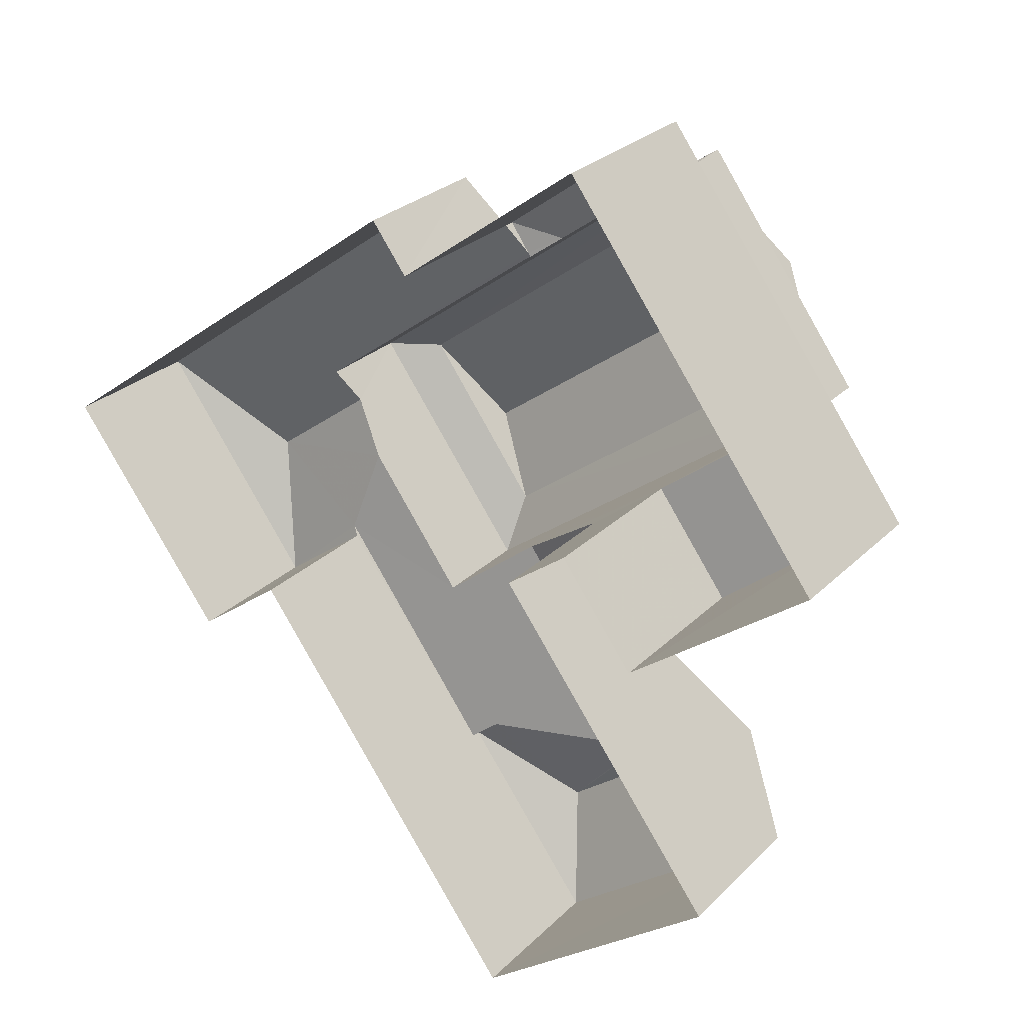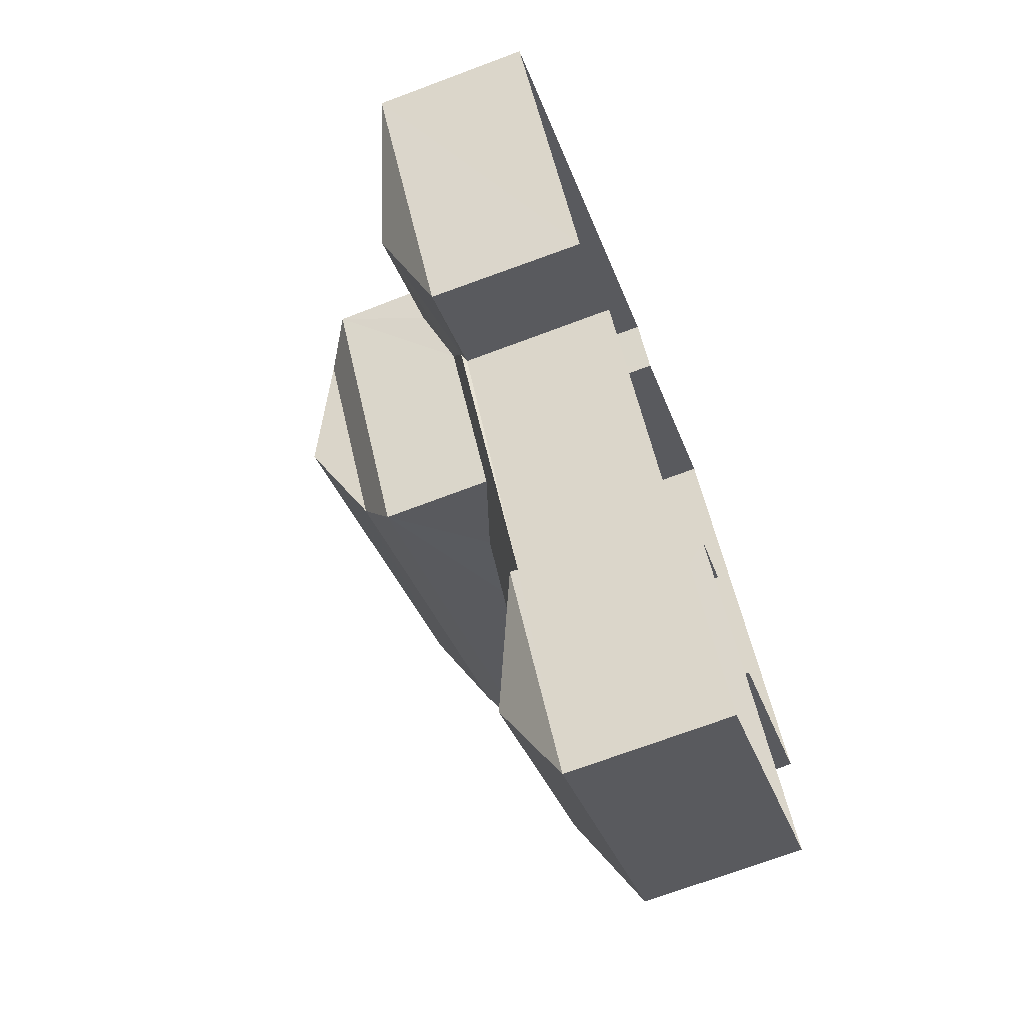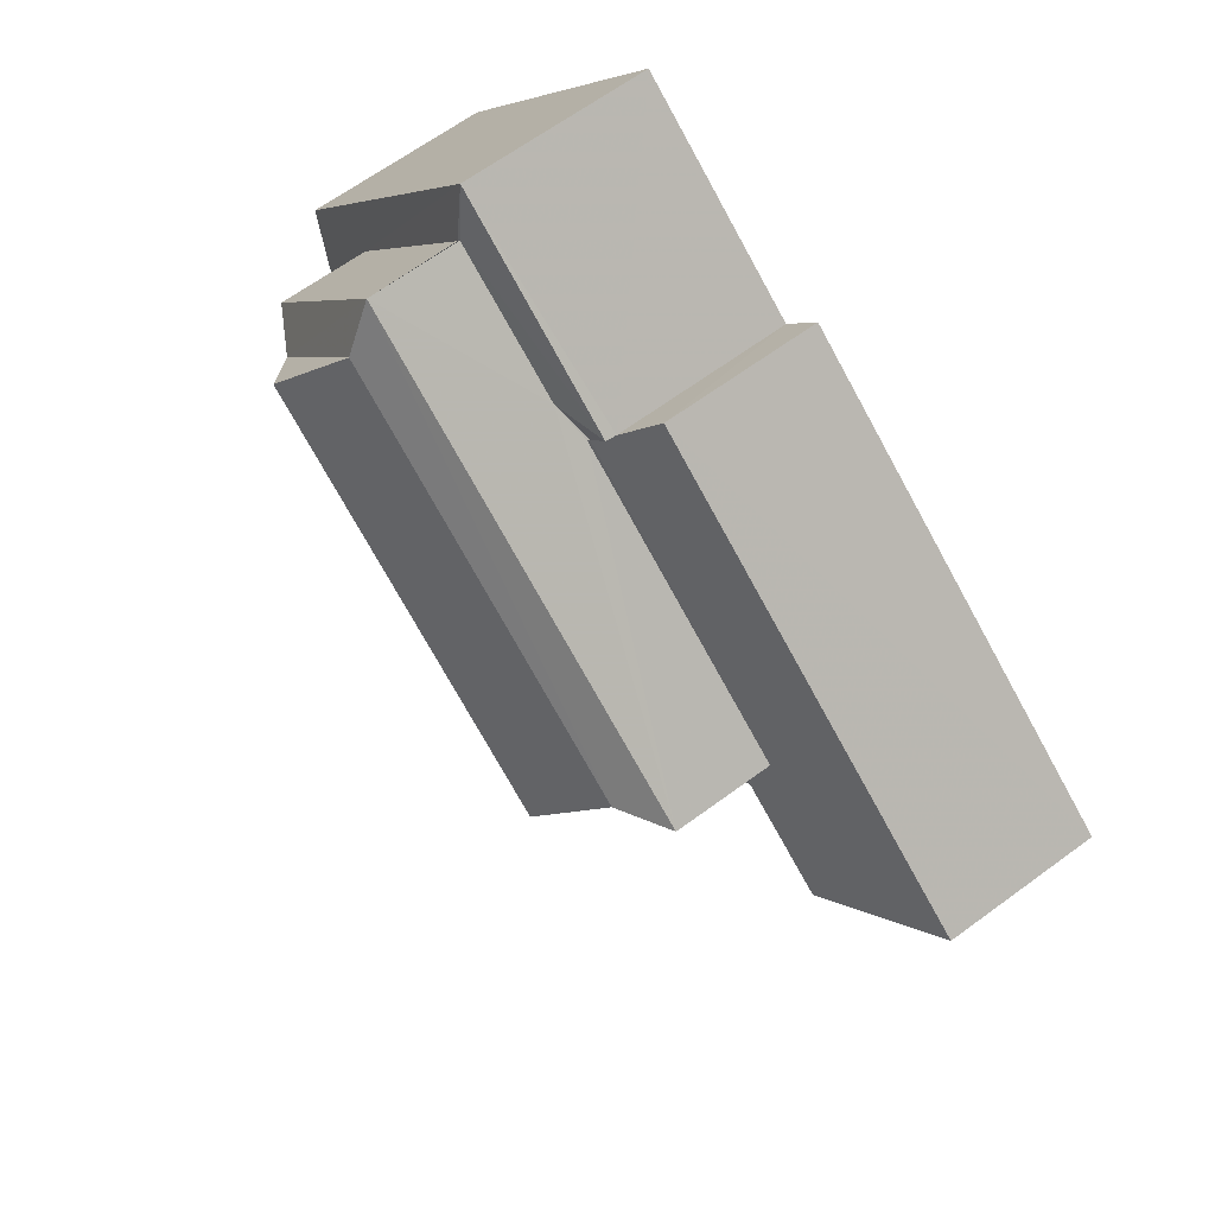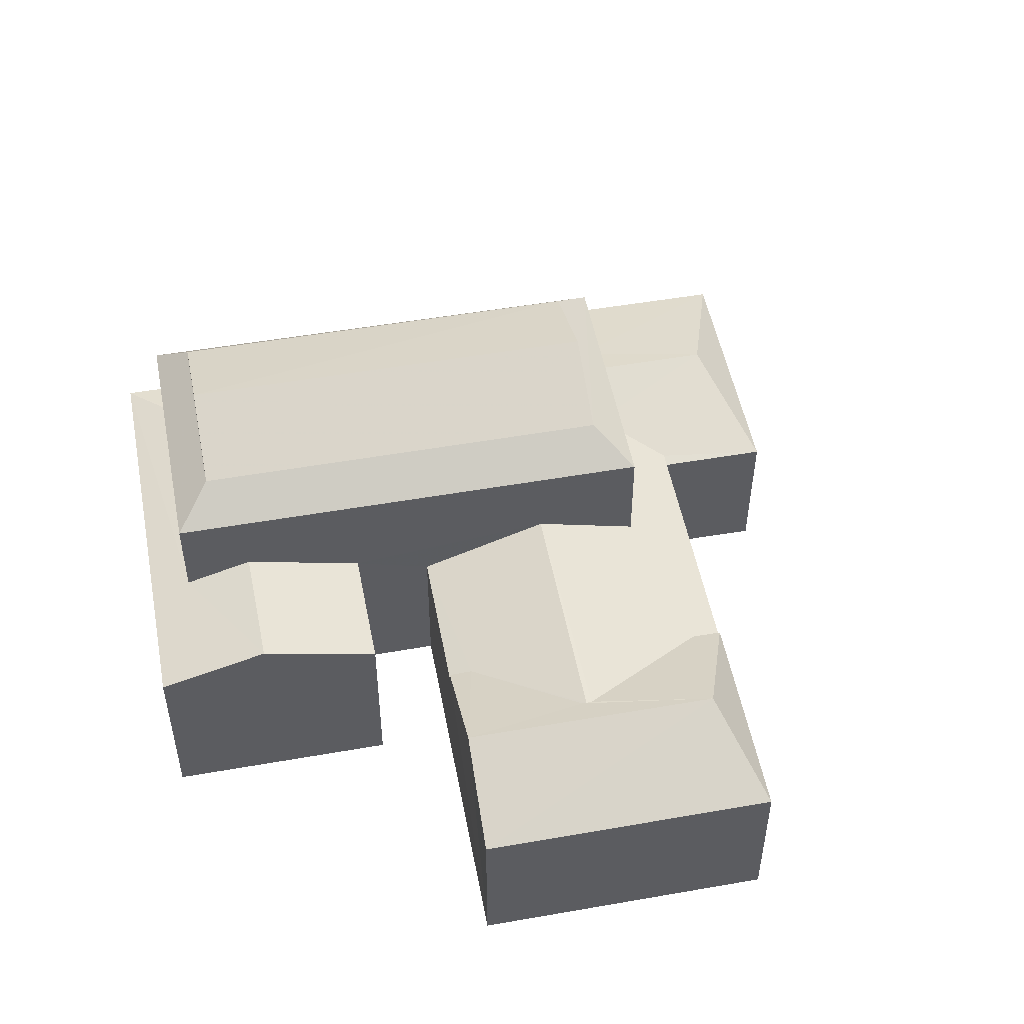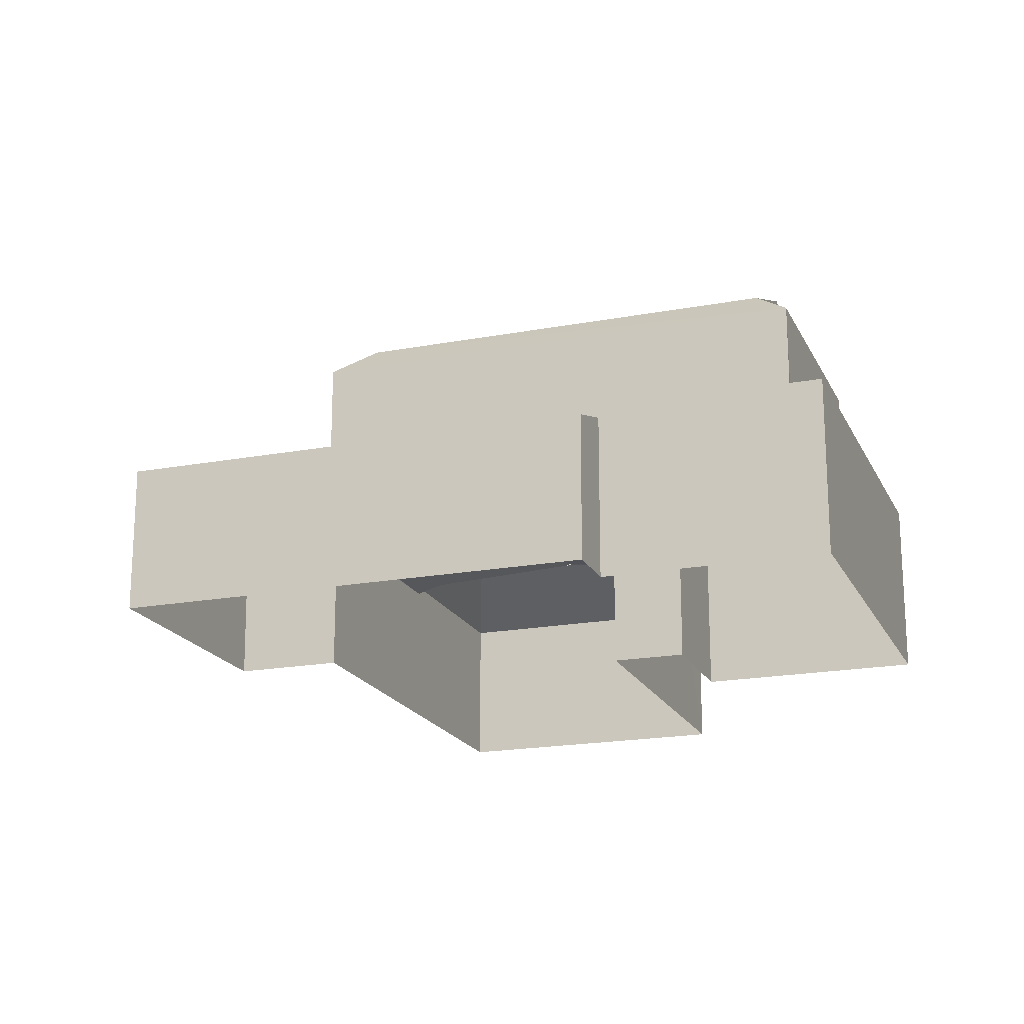
<metadata>
{"format":"obj","ext":"obj","renderer":"f3d","projection":"perspective","resolution":1024,"background":"white","views":[{"elev":26.7,"azim":-146.0,"up":"+Y"},{"elev":-70.3,"azim":110.9,"up":"+Y"},{"elev":64.6,"azim":53.4,"up":"+Y"},{"elev":51.2,"azim":-47.2,"up":"+Z"},{"elev":-19.1,"azim":163.1,"up":"+Z"}]}
</metadata>
<code>
v -3.176e+05 4.33e+04 33.28
v -3.176e+05 4.33e+04 33.28
v -3.176e+05 4.329e+04 33.27
v -3.176e+05 4.329e+04 33.27
v -3.176e+05 4.329e+04 33.27
v -3.176e+05 4.329e+04 33.28
v -3.176e+05 4.33e+04 33.29
v -3.176e+05 4.33e+04 33.28
v -3.176e+05 4.329e+04 33.27
v -3.176e+05 4.329e+04 33.28
v -3.176e+05 4.328e+04 33.27
v -3.176e+05 4.329e+04 33.28
v -3.176e+05 4.329e+04 41.34
v -3.176e+05 4.33e+04 40.57
v -3.176e+05 4.33e+04 41.35
v -3.176e+05 4.329e+04 40.57
v -3.176e+05 4.329e+04 37.22
v -3.176e+05 4.329e+04 37.21
v -3.176e+05 4.329e+04 37.32
v -3.176e+05 4.329e+04 38.34
v -3.176e+05 4.329e+04 37.8
v -3.176e+05 4.329e+04 38.34
v -3.176e+05 4.329e+04 37.54
v -3.176e+05 4.329e+04 38.83
v -3.176e+05 4.329e+04 37.54
v -3.176e+05 4.328e+04 38.82
v -3.176e+05 4.329e+04 38.52
v -3.176e+05 4.329e+04 37.54
v -3.176e+05 4.329e+04 37.54
v -3.176e+05 4.329e+04 38.52
v -3.176e+05 4.33e+04 37.23
v -3.176e+05 4.33e+04 37.71
v -3.176e+05 4.33e+04 38.02
v -3.176e+05 4.329e+04 37.22
v -3.176e+05 4.33e+04 37.99
v -3.176e+05 4.33e+04 38.03
v -3.176e+05 4.328e+04 37.53
v -3.176e+05 4.33e+04 41.36
v -3.176e+05 4.33e+04 42.42
v -3.176e+05 4.329e+04 42.41
v -3.176e+05 4.33e+04 40.59
v -3.176e+05 4.33e+04 40.59
v -3.176e+05 4.33e+04 41.36
v -3.176e+05 4.329e+04 37.8
v -3.176e+05 4.329e+04 37.32
v -3.176e+05 4.329e+04 38.56
v -3.176e+05 4.329e+04 38.56
v -3.176e+05 4.33e+04 38.85
v -3.176e+05 4.329e+04 38.85
v -3.176e+05 4.329e+04 37.99
v -3.176e+05 4.329e+04 37.99
v -3.176e+05 4.329e+04 37.54
v -3.176e+05 4.33e+04 38.28
v -3.176e+05 4.33e+04 37.99
v -3.176e+05 4.33e+04 38
v -3.176e+05 4.33e+04 38.31
v -3.176e+05 4.33e+04 38.27
v -3.176e+05 4.33e+04 37.99
v -3.176e+05 4.33e+04 38.31
v -3.176e+05 4.33e+04 38
v -3.176e+05 4.329e+04 37.32
v -3.176e+05 4.329e+04 37.32
f 1 2 3
f 3 4 5
f 6 7 1
f 7 6 8
f 9 10 11
f 10 5 11
f 8 6 12
f 6 1 10
f 1 3 5
f 1 5 10
f 13 14 15
f 13 16 14
f 17 18 19
f 18 20 19
f 19 20 21
f 20 22 21
f 23 24 25
f 24 26 27
f 26 28 29
f 30 26 29
f 27 26 30
f 24 27 25
f 31 32 33
f 31 33 34
f 34 33 20
f 35 36 33
f 32 35 33
f 20 33 22
f 28 26 37
f 15 38 39
f 40 15 39
f 41 42 43
f 38 41 43
f 39 13 40
f 39 43 13
f 44 45 19
f 19 21 44
f 44 29 45
f 46 30 29
f 46 47 30
f 44 46 29
f 48 49 50
f 51 48 50
f 52 37 26
f 24 52 26
f 53 54 55
f 55 56 53
f 57 54 53
f 20 18 34
f 57 58 35
f 54 57 35
f 49 48 59
f 49 59 60
f 59 55 60
f 59 56 55
f 61 25 46
f 46 25 47
f 61 62 25
f 47 25 27
f 42 16 13
f 43 42 13
f 15 41 38
f 15 14 41
f 40 13 15
f 51 50 12
f 6 51 12
f 34 4 3
f 34 18 4
f 55 7 8
f 60 55 8
f 17 4 18
f 17 5 4
f 1 7 32
f 32 55 54
f 32 7 55
f 45 29 28
f 58 57 36
f 53 41 57
f 36 14 33
f 57 41 14
f 36 57 14
f 33 14 22
f 22 14 21
f 21 16 44
f 21 14 16
f 5 45 11
f 11 45 37
f 37 45 28
f 17 19 45
f 5 17 45
f 35 58 36
f 52 9 11
f 37 52 11
f 25 62 23
f 30 47 27
f 60 8 49
f 8 12 49
f 12 50 49
f 56 42 41
f 41 53 56
f 59 42 56
f 35 32 54
f 52 24 9
f 9 62 10
f 24 23 62
f 10 62 61
f 9 24 62
f 1 31 2
f 1 32 31
f 6 10 61
f 42 59 48
f 61 51 6
f 51 42 48
f 51 16 42
f 44 16 46
f 46 51 61
f 46 16 51
f 39 38 43
f 31 3 2
f 31 34 3

</code>
